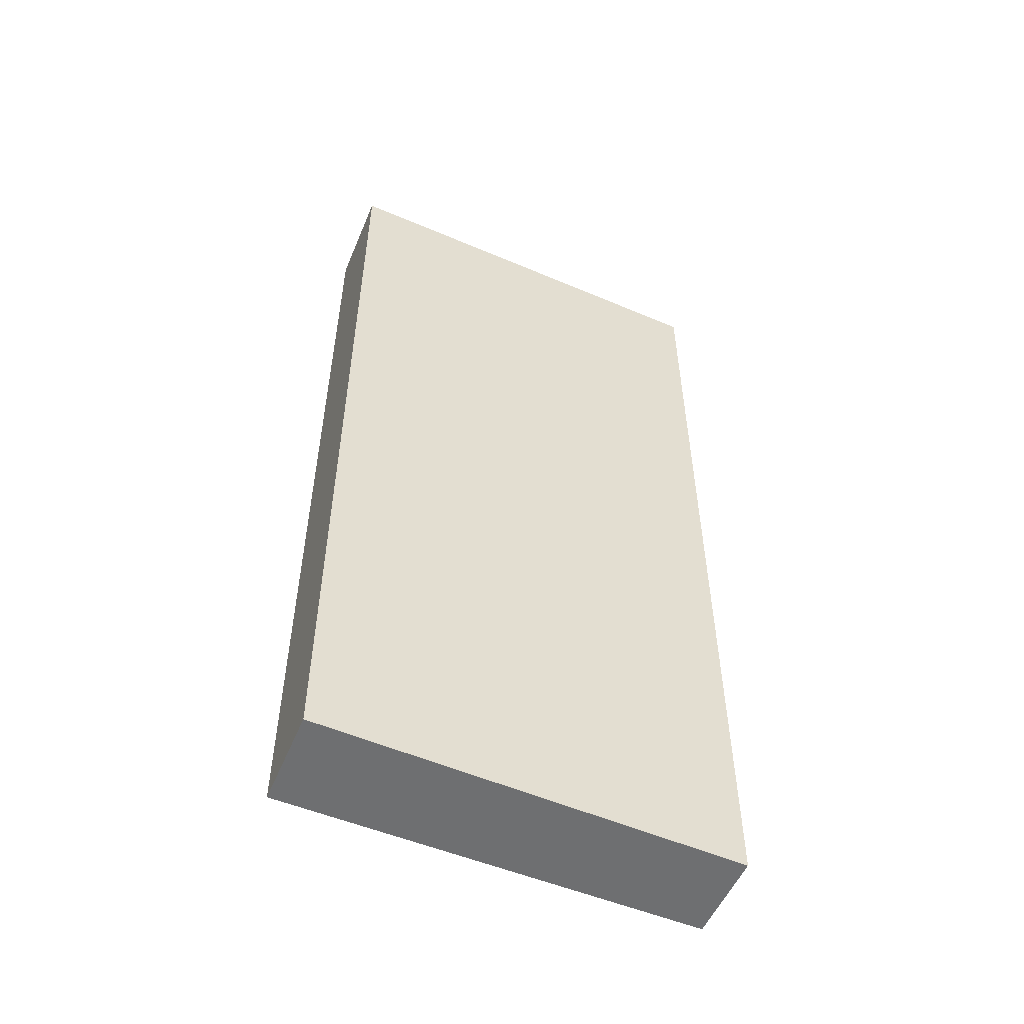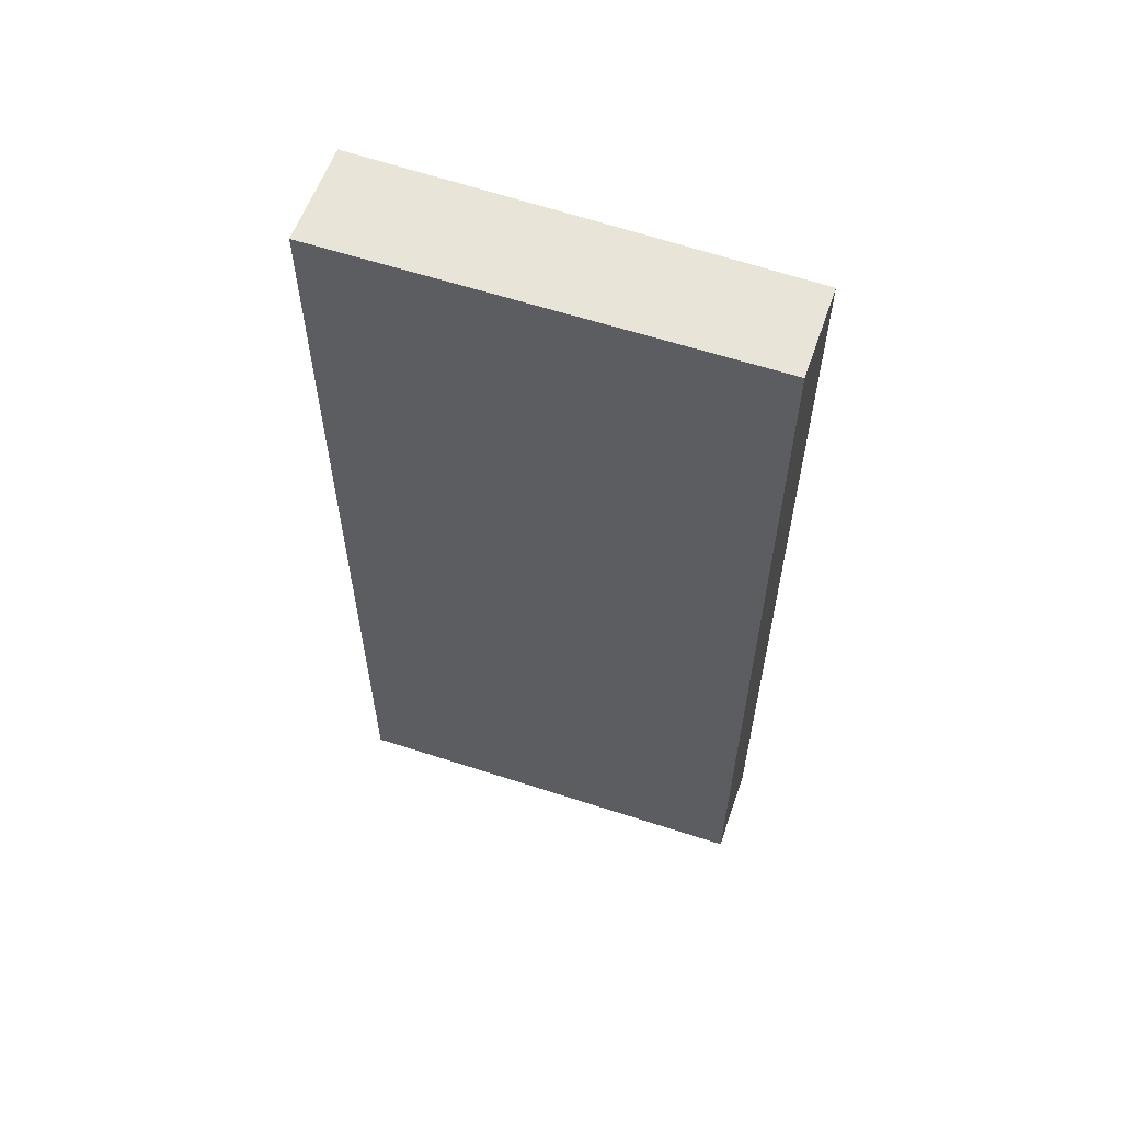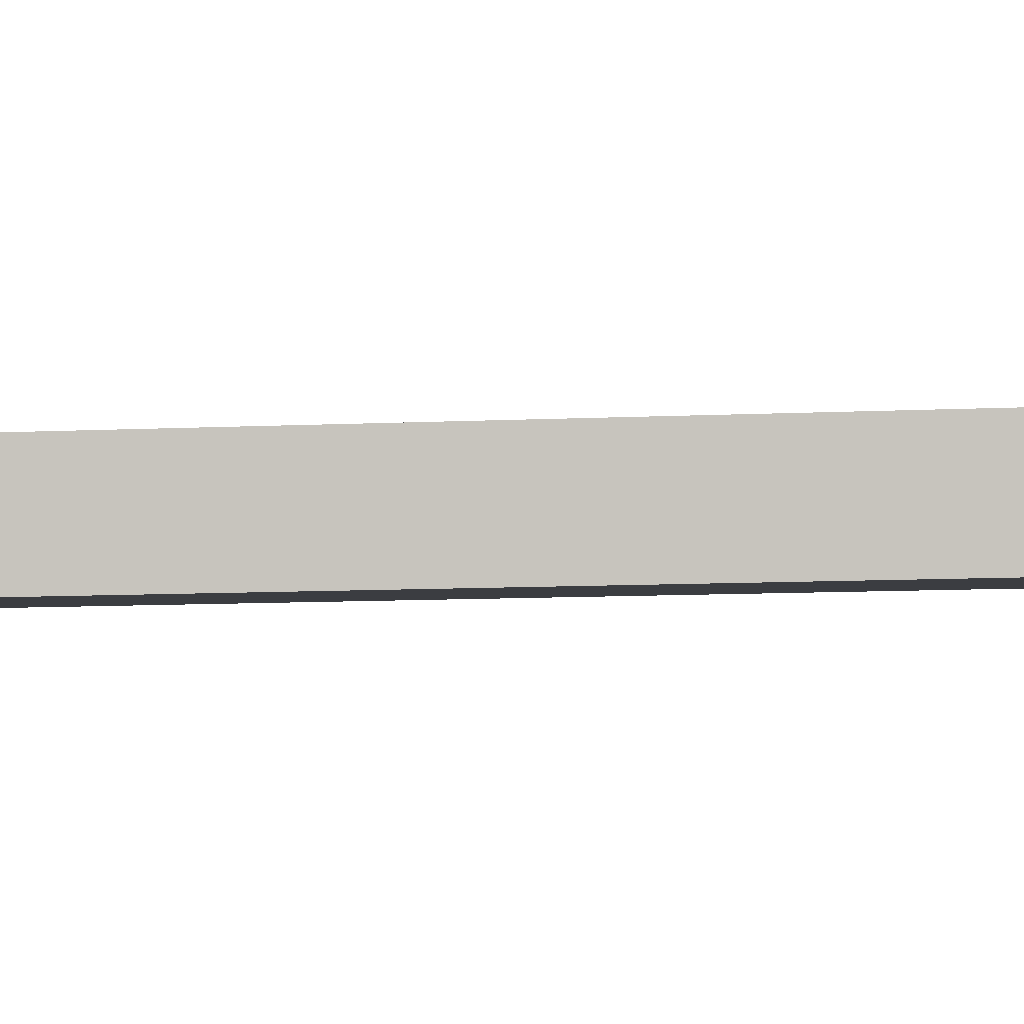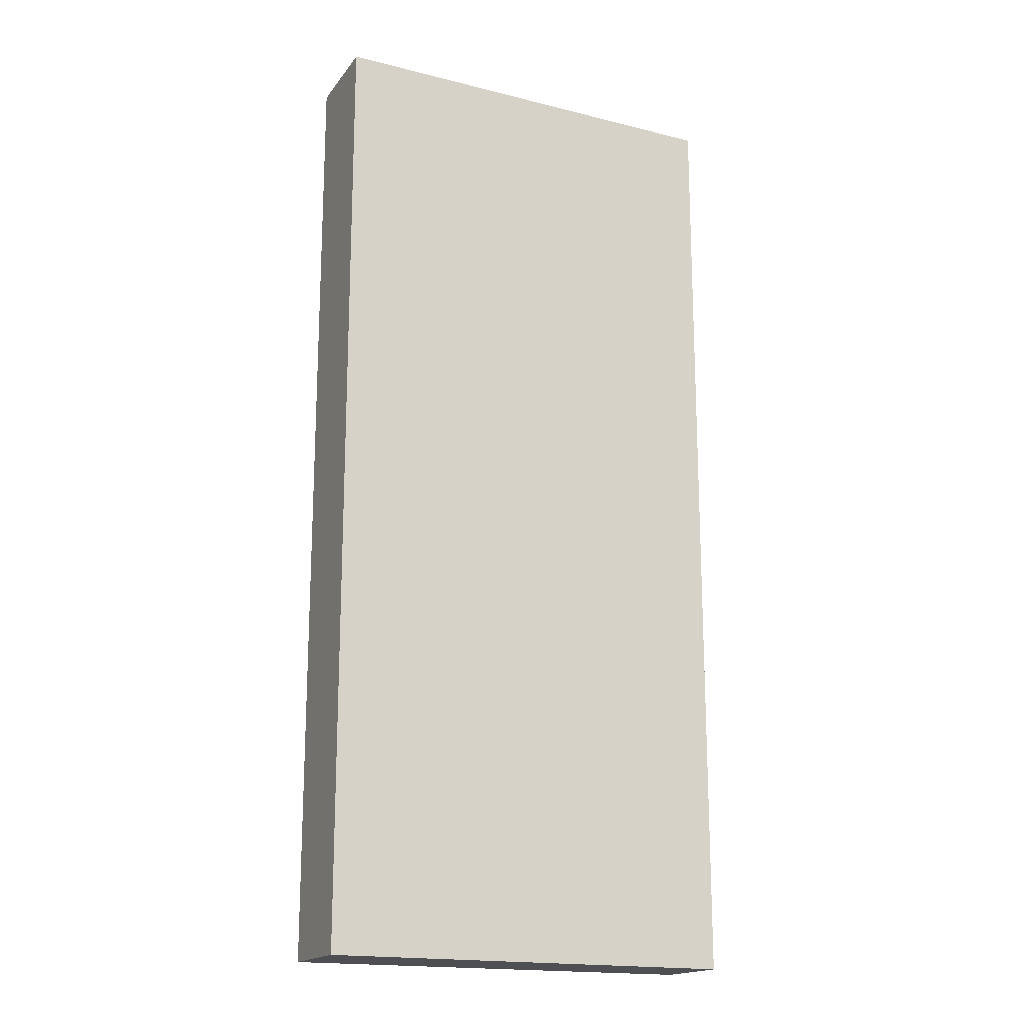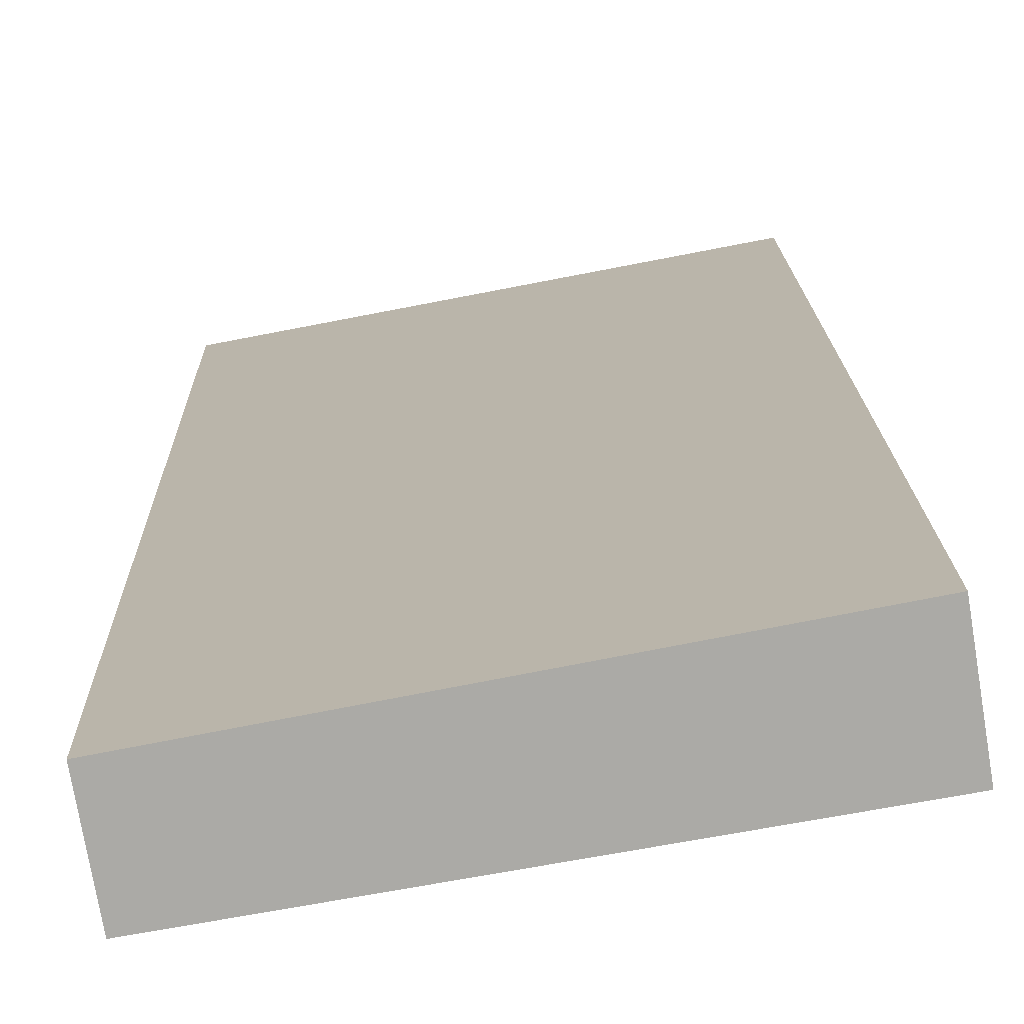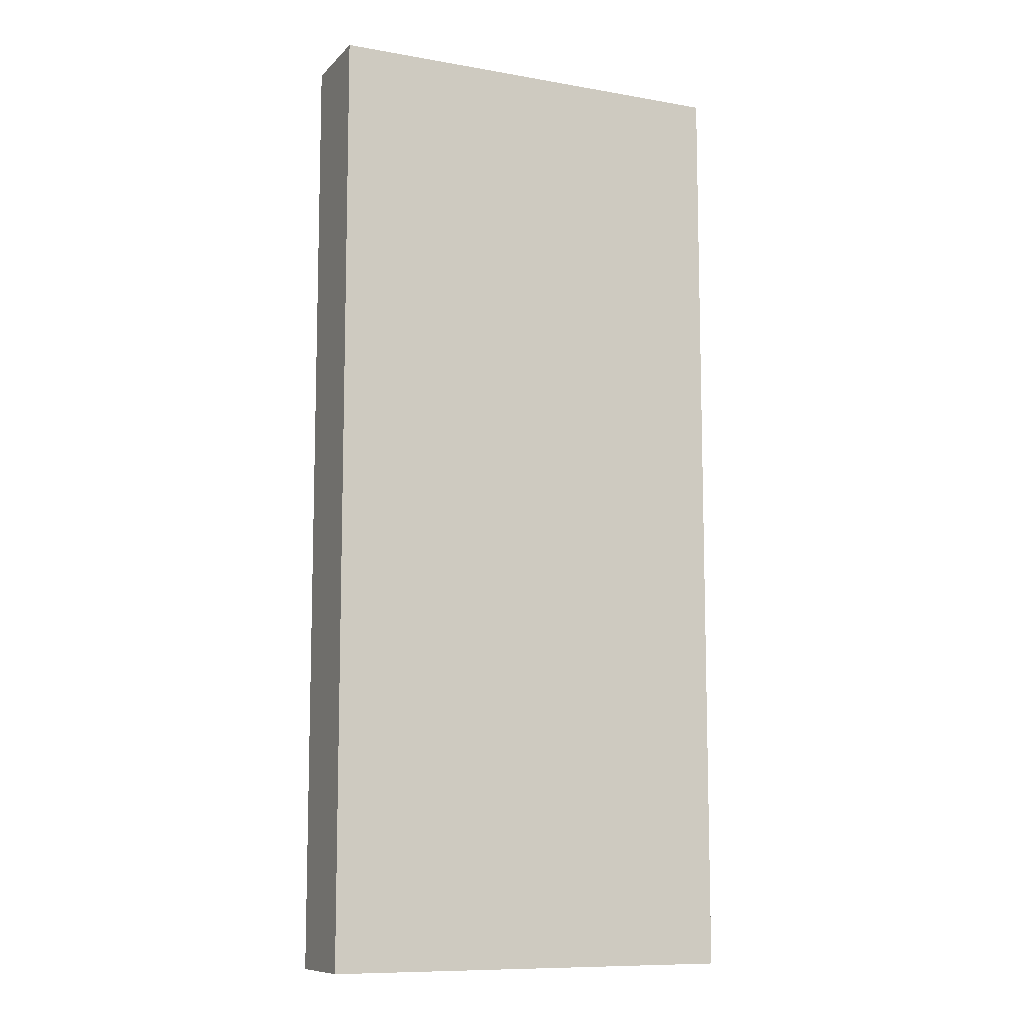
<metadata>
{"format":"obj","ext":"obj","renderer":"f3d","projection":"perspective","resolution":1024,"background":"white","views":[{"elev":-54.5,"azim":-13.6,"up":"+Y"},{"elev":60.7,"azim":29.1,"up":"+Y"},{"elev":-11.9,"azim":96.0,"up":"+Z"},{"elev":-17.6,"azim":-15.7,"up":"+Y"},{"elev":14.3,"azim":178.9,"up":"+Z"},{"elev":-10.0,"azim":165.4,"up":"+Y"}]}
</metadata>
<code>
v  0 7.594 4.65e-16
v  3.413 7.594 0.14
v  3.288 7.594 -0.563
v  0.12 7.594 0.763
v  3.288 3.447e-17 -0.563
v  0 0 0
v  0.12 -4.672e-17 0.763
v  3.413 -8.573e-18 0.14
g defaultobject
f 1 2 3
f 2 1 4
f 5 1 3
f 1 5 6
f 6 4 1
f 4 6 7
f 7 2 4
f 2 7 8
f 8 3 2
f 3 8 5
f 5 7 6
f 7 5 8

</code>
